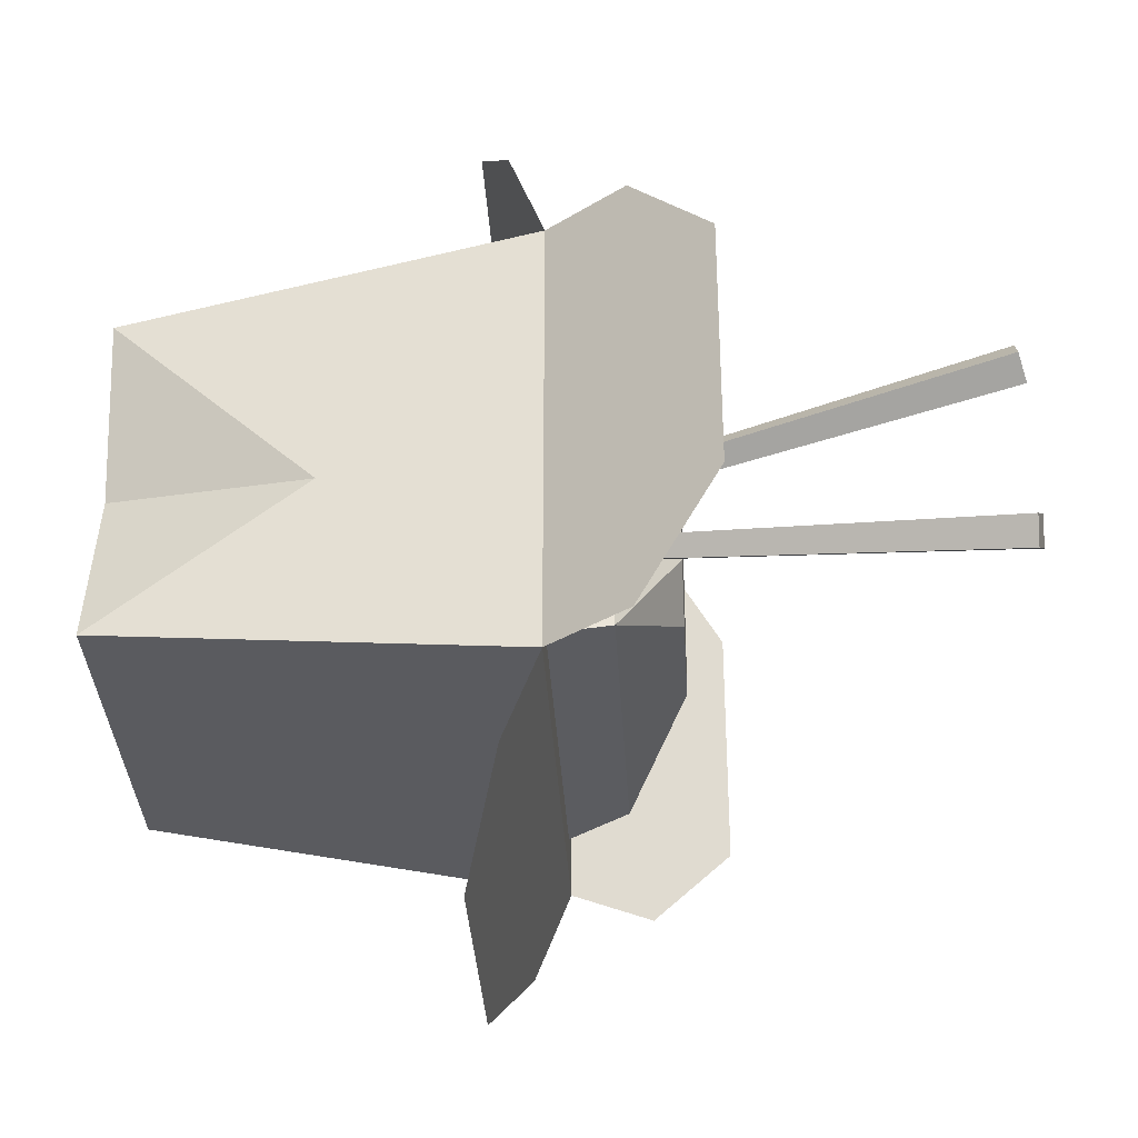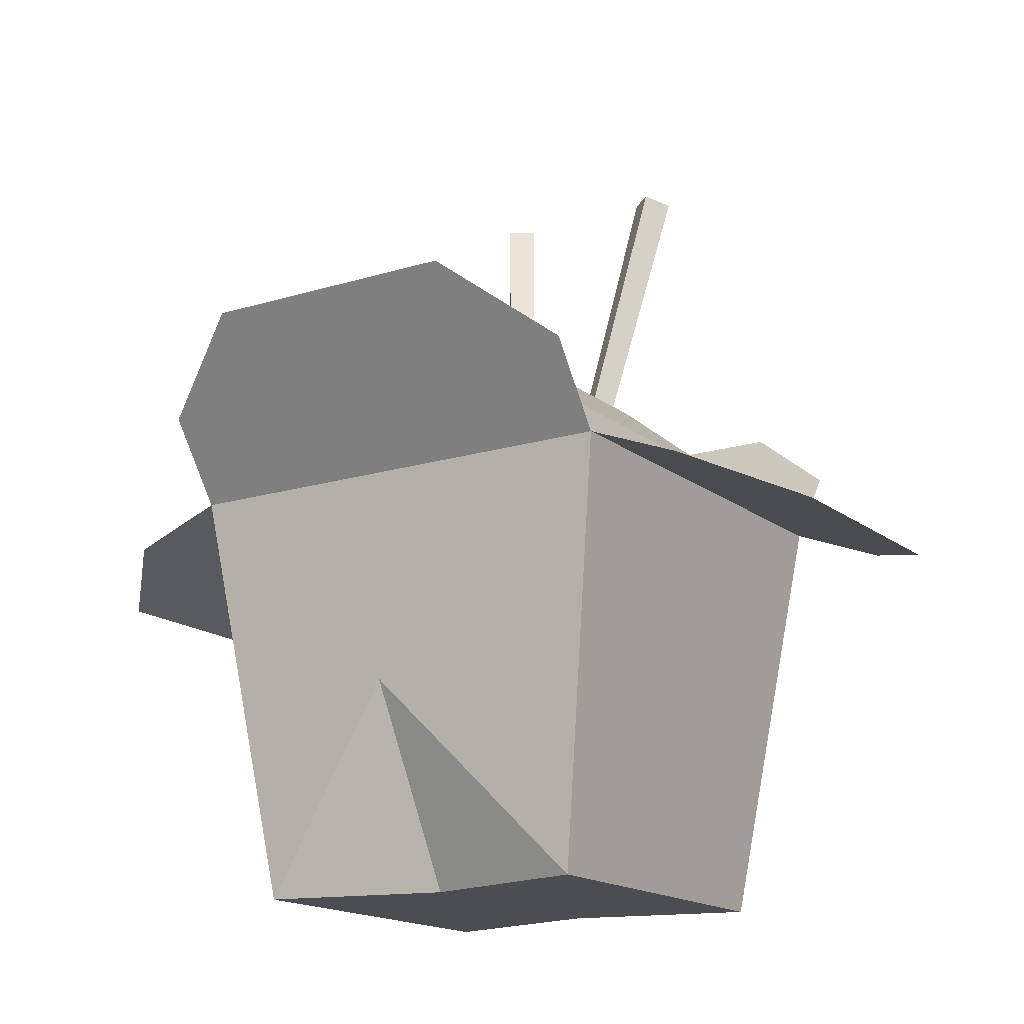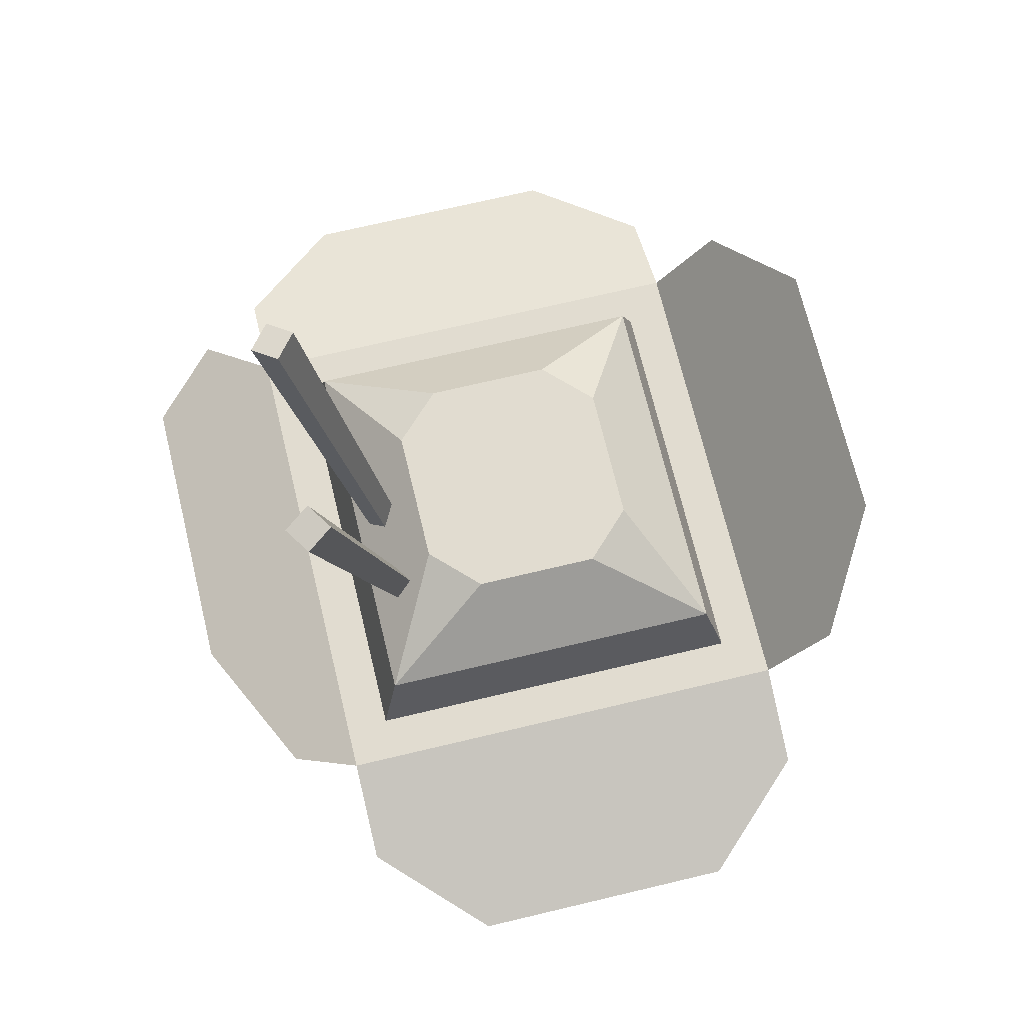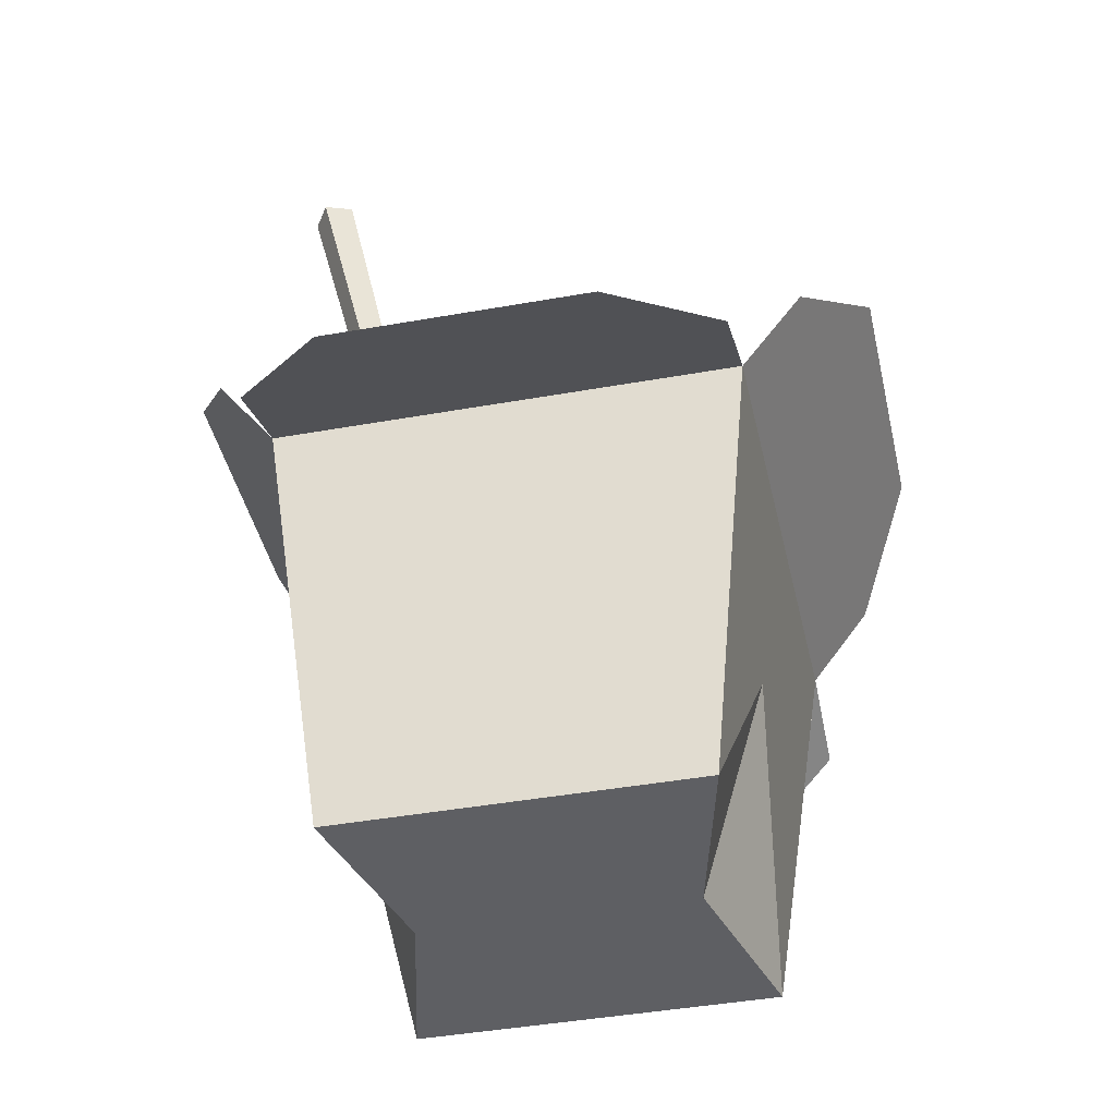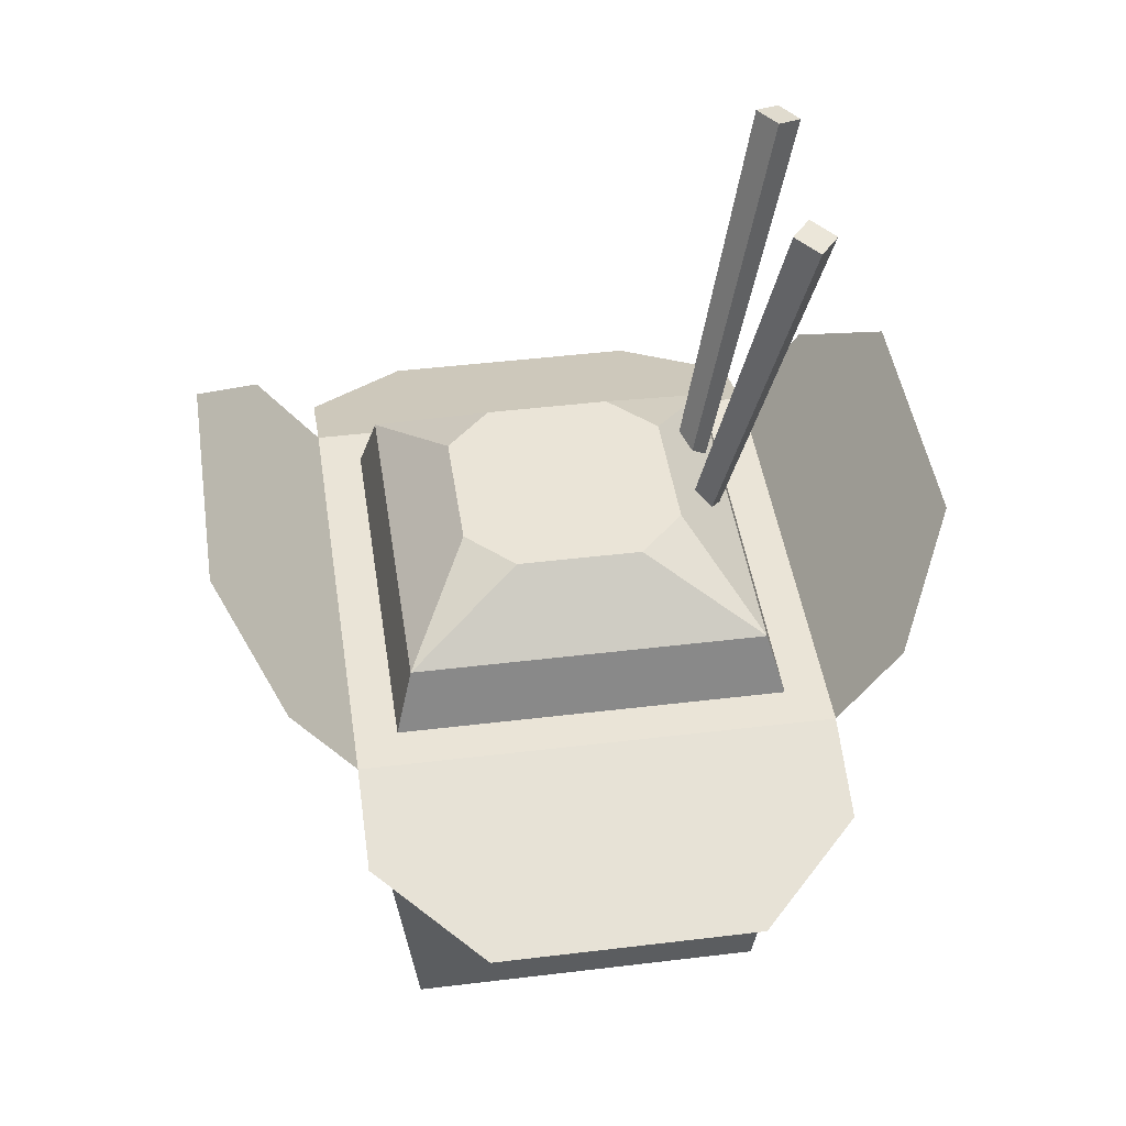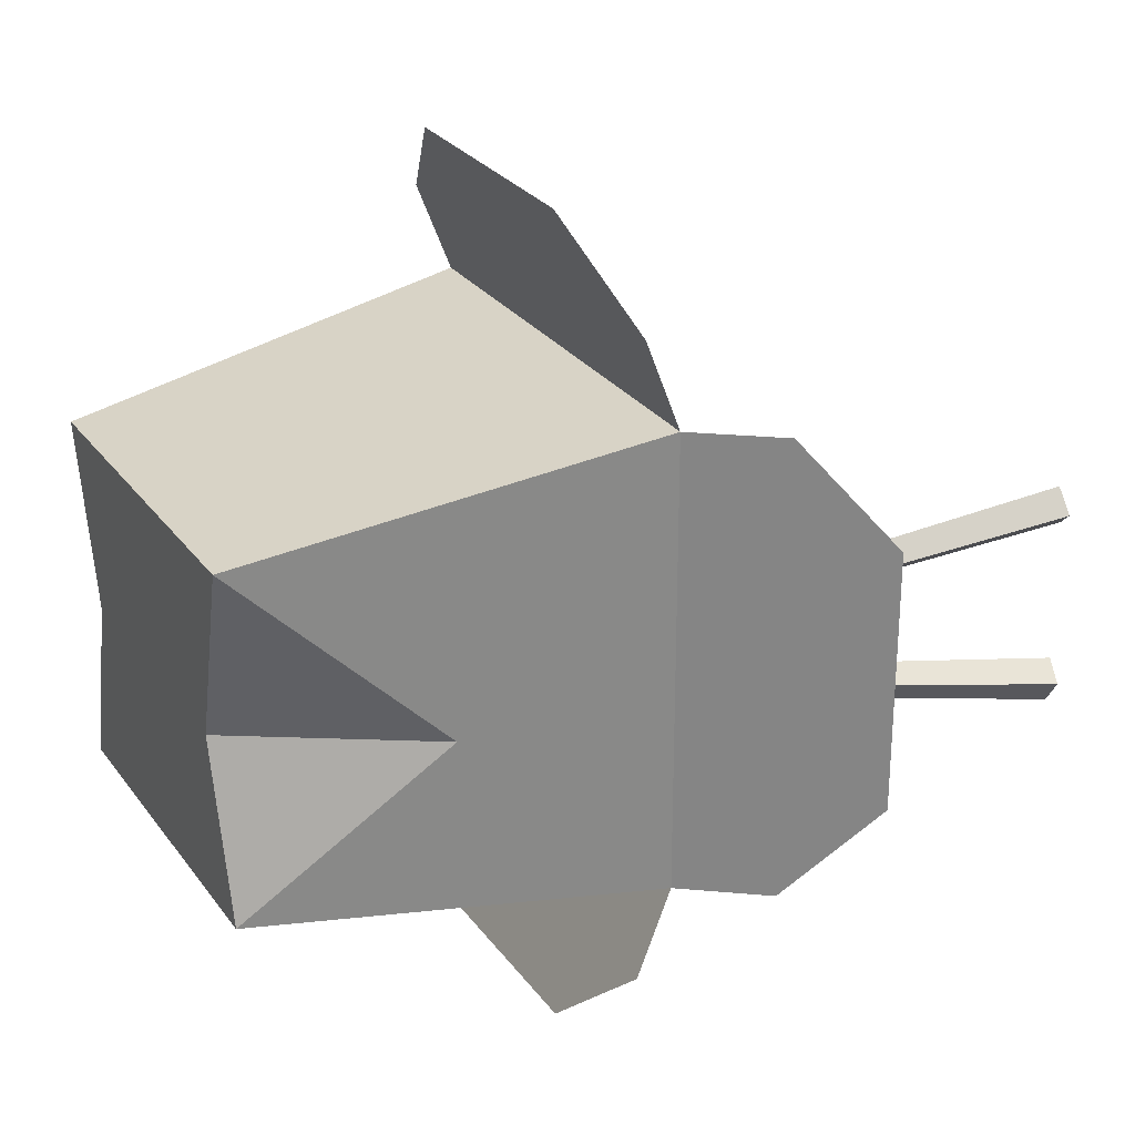
<metadata>
{"format":"obj","ext":"obj","renderer":"f3d","projection":"perspective","resolution":1024,"background":"white","views":[{"elev":-34.6,"azim":93.2,"up":"+Z"},{"elev":-16.1,"azim":-57.2,"up":"+Y"},{"elev":69.4,"azim":166.5,"up":"+Y"},{"elev":-41.5,"azim":-167.7,"up":"+Y"},{"elev":43.6,"azim":-8.2,"up":"+Y"},{"elev":27.1,"azim":61.7,"up":"+Z"}]}
</metadata>
<code>
o chinese
v 0.5529 2.854 0.3465
v 0.3149 2.854 0.5845
v 0.8918 2.534 0.9428
v 0.8918 2.534 -0.9428
v -0.3149 2.854 -0.5845
v 0.3149 2.854 -0.5845
v -0.8918 2.534 -0.9428
v -0.5529 2.854 -0.3465
v -0.5529 2.854 0.3465
v -0.8918 2.534 0.9428
v -0.3149 2.854 0.5845
v 0.2555 2.854 0.3115
v 0.4126 2.854 0.09449
v 0.5529 2.854 -0.3465
v 0.2784 2.854 -0.002615
v -0.1126 2.854 -0.009222
v 0.1659 2.854 -0.1619
v 0.263 2.854 -0.2961
v 0.04591 2.854 -0.4532
v -0.3257 2.854 0.2227
v -0.3705 2.854 0.06328
v -0.05119 2.854 -0.3191
v 0.1213 2.854 0.2144
v -0.06775 2.854 0.1502
v -0.98 2.214 -1.036
v -0.98 2.214 1.036
v 0.98 2.214 -1.036
v 0.98 2.214 1.036
v 1.505 2.637 -1.252
v 1.196 2.214 1.252
v 1.195 2.214 -1.252
v 1.505 2.637 1.252
v 1.815 3.061 -0.7021
v 1.815 3.061 0.7021
v -1.196 2.214 -1.252
v 0.934 0 -0.934
v -0.934 0 -0.934
v 1.065 1.107 -0.1588
v 0.934 -0 0.934
v 0.7005 0 -0
v -0.7005 -0 0
v -0.934 -0 0.934
v -1.065 1.107 -0.1588
v -1.195 2.214 1.252
v -1.196 2.024 -1.741
v 1.195 2.024 -1.741
v -0.6707 1.834 -2.23
v 0.6707 1.834 -2.23
v -0.6707 1.834 2.23
v 1.196 2.024 1.741
v 0.6707 1.834 2.23
v -1.195 2.024 1.741
v -1.505 2.637 1.252
v -1.505 2.637 -1.252
v -1.815 3.061 0.7021
v -1.815 3.061 -0.7021
v 1.189 4.495 -0.7857
v 1.147 4.537 -0.5673
v 1.276 4.495 -0.6517
v 1.059 4.537 -0.7013
v 0.333 1.049 -0.1801
v 0.3767 1.049 -0.1131
v 0.4414 1.028 -0.1553
v 0.3977 1.028 -0.2223
v 1.249 4.495 0.318
v 1.028 4.537 0.3436
v 1.148 4.495 0.4417
v 1.13 4.537 0.2199
v 0.4142 1.049 -0.3161
v 0.3635 1.049 -0.2542
v 0.4232 1.028 -0.2052
v 0.474 1.028 -0.267
f 1 2 3
f 4 5 6
f 5 4 7
f 7 8 5
f 9 7 10
f 7 9 8
f 1 11 2
f 11 1 9
f 9 1 12
f 12 1 13
f 13 1 14
f 13 14 15
f 15 14 16
f 16 14 17
f 17 14 18
f 18 14 19
f 19 14 6
f 20 9 12
f 9 20 8
f 8 16 17
f 8 20 21
f 8 21 16
f 8 17 22
f 8 22 19
f 8 19 5
f 5 19 6
f 23 20 12
f 20 23 24
f 24 23 15
f 24 15 16
f 3 11 10
f 11 3 2
f 4 1 3
f 1 4 14
f 4 6 14
f 9 10 11
f 10 25 26
f 25 10 7
f 25 4 27
f 4 25 7
f 4 28 27
f 28 4 3
f 3 26 28
f 26 3 10
f 29 30 31
f 30 29 32
f 32 29 33
f 32 33 34
f 31 35 36
f 37 36 35
f 36 38 31
f 31 38 30
f 39 30 38
f 36 40 38
f 41 40 37
f 36 37 40
f 40 41 39
f 42 39 41
f 42 43 44
f 35 44 43
f 43 37 35
f 30 28 44
f 28 30 31
f 28 31 27
f 27 31 25
f 26 44 28
f 44 26 35
f 35 26 25
f 35 25 31
f 42 41 43
f 30 39 44
f 42 44 39
f 40 39 38
f 41 37 43
f 45 31 35
f 31 45 46
f 46 45 47
f 46 47 48
f 49 50 51
f 50 49 52
f 50 52 44
f 50 44 30
f 53 35 44
f 35 53 54
f 54 53 55
f 54 55 56
f 13 23 12
f 23 13 15
f 18 22 17
f 22 18 19
f 24 21 20
f 21 24 16
f 57 58 59
f 58 57 60
f 58 61 62
f 61 58 60
f 58 63 59
f 63 58 62
f 61 63 62
f 63 61 64
f 57 63 64
f 63 57 59
f 64 60 57
f 60 64 61
f 65 66 67
f 66 65 68
f 66 69 70
f 69 66 68
f 66 71 67
f 71 66 70
f 69 71 70
f 71 69 72
f 65 71 72
f 71 65 67
f 72 68 65
f 68 72 69

</code>
